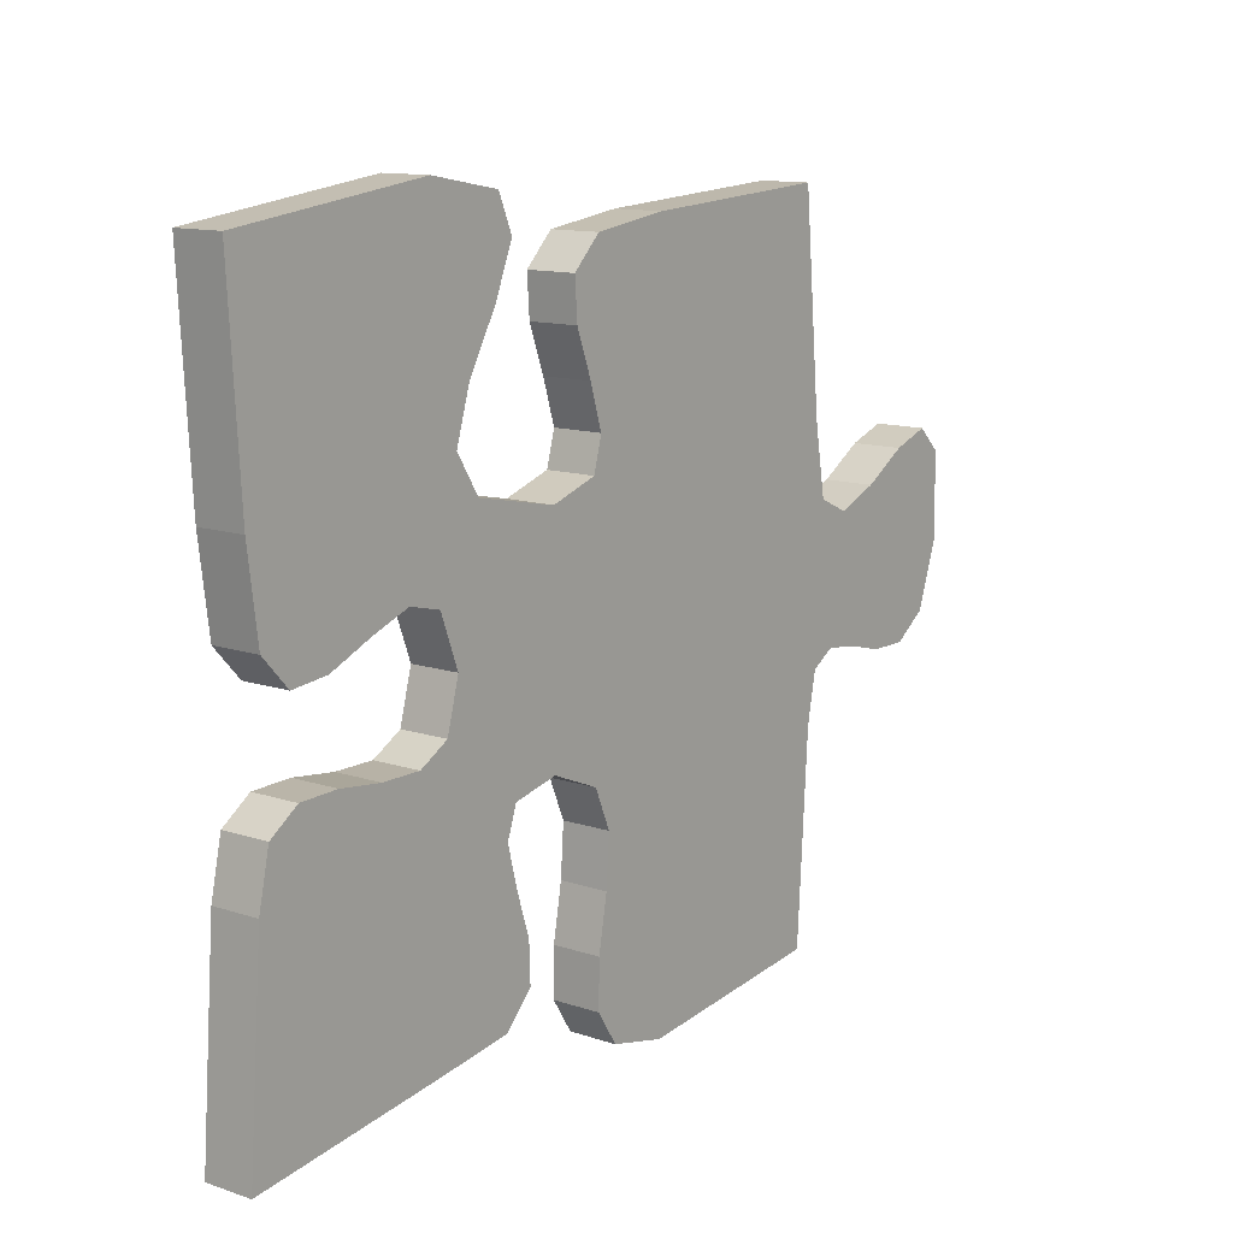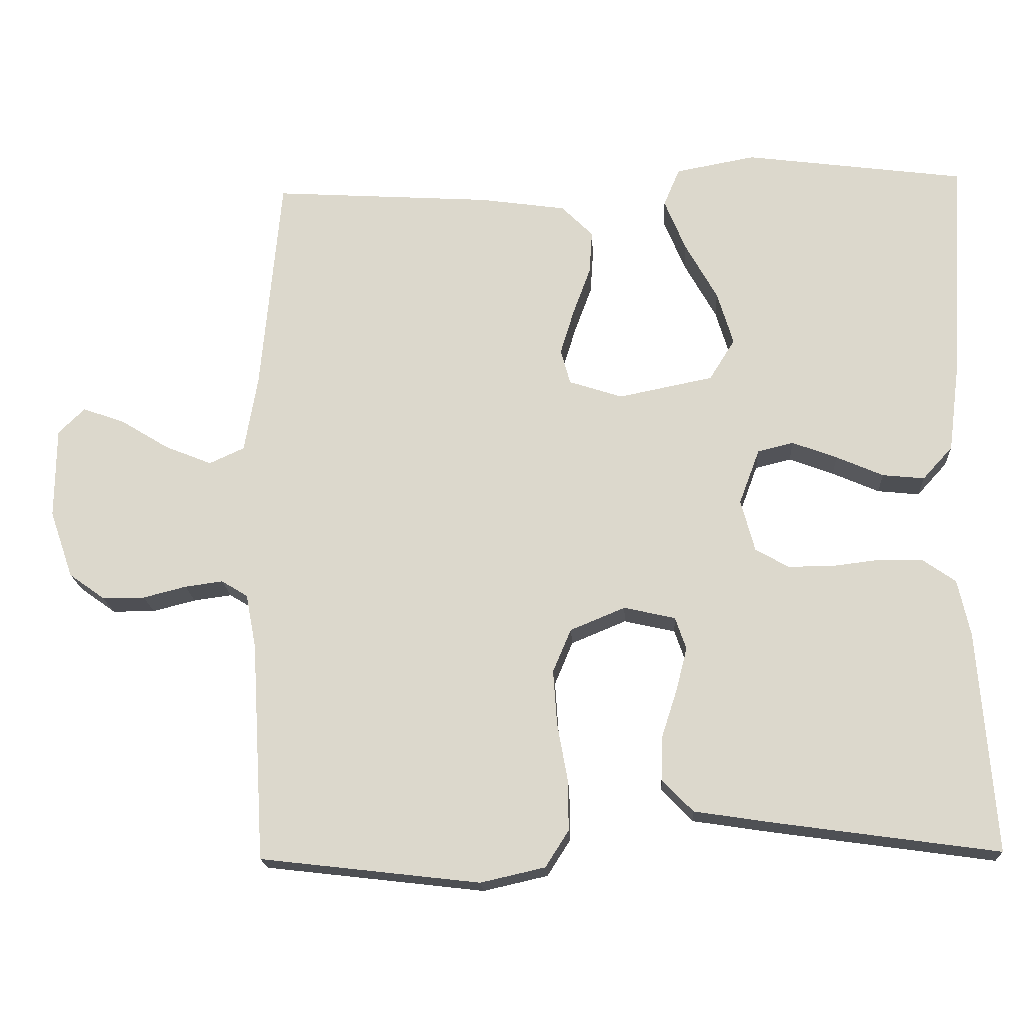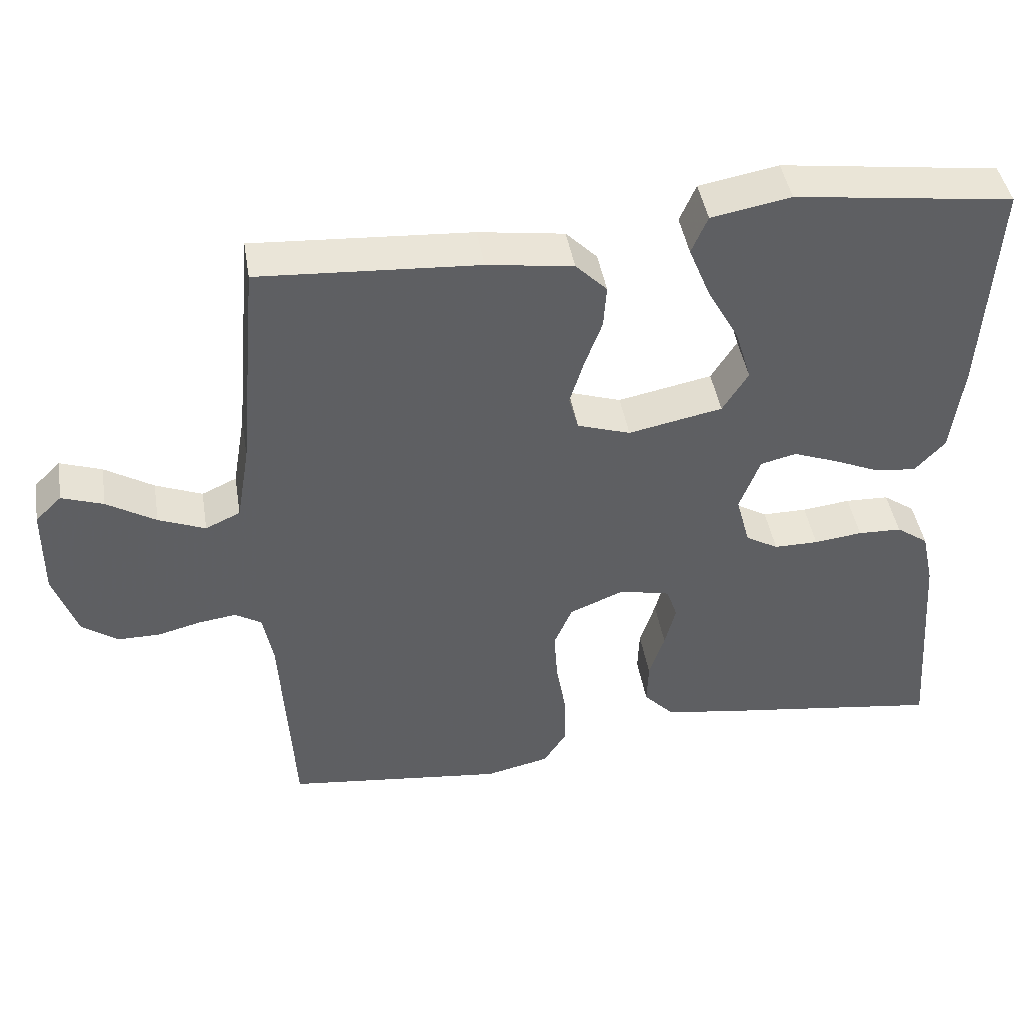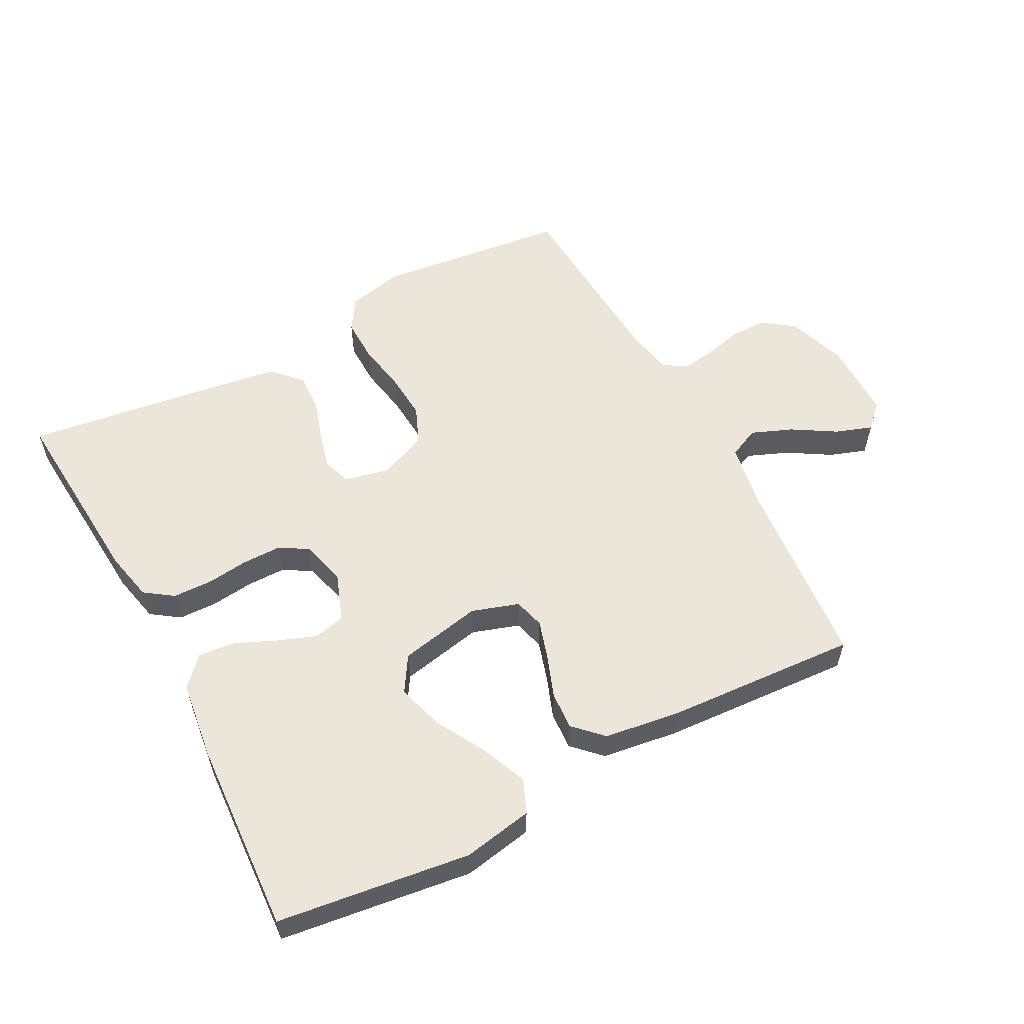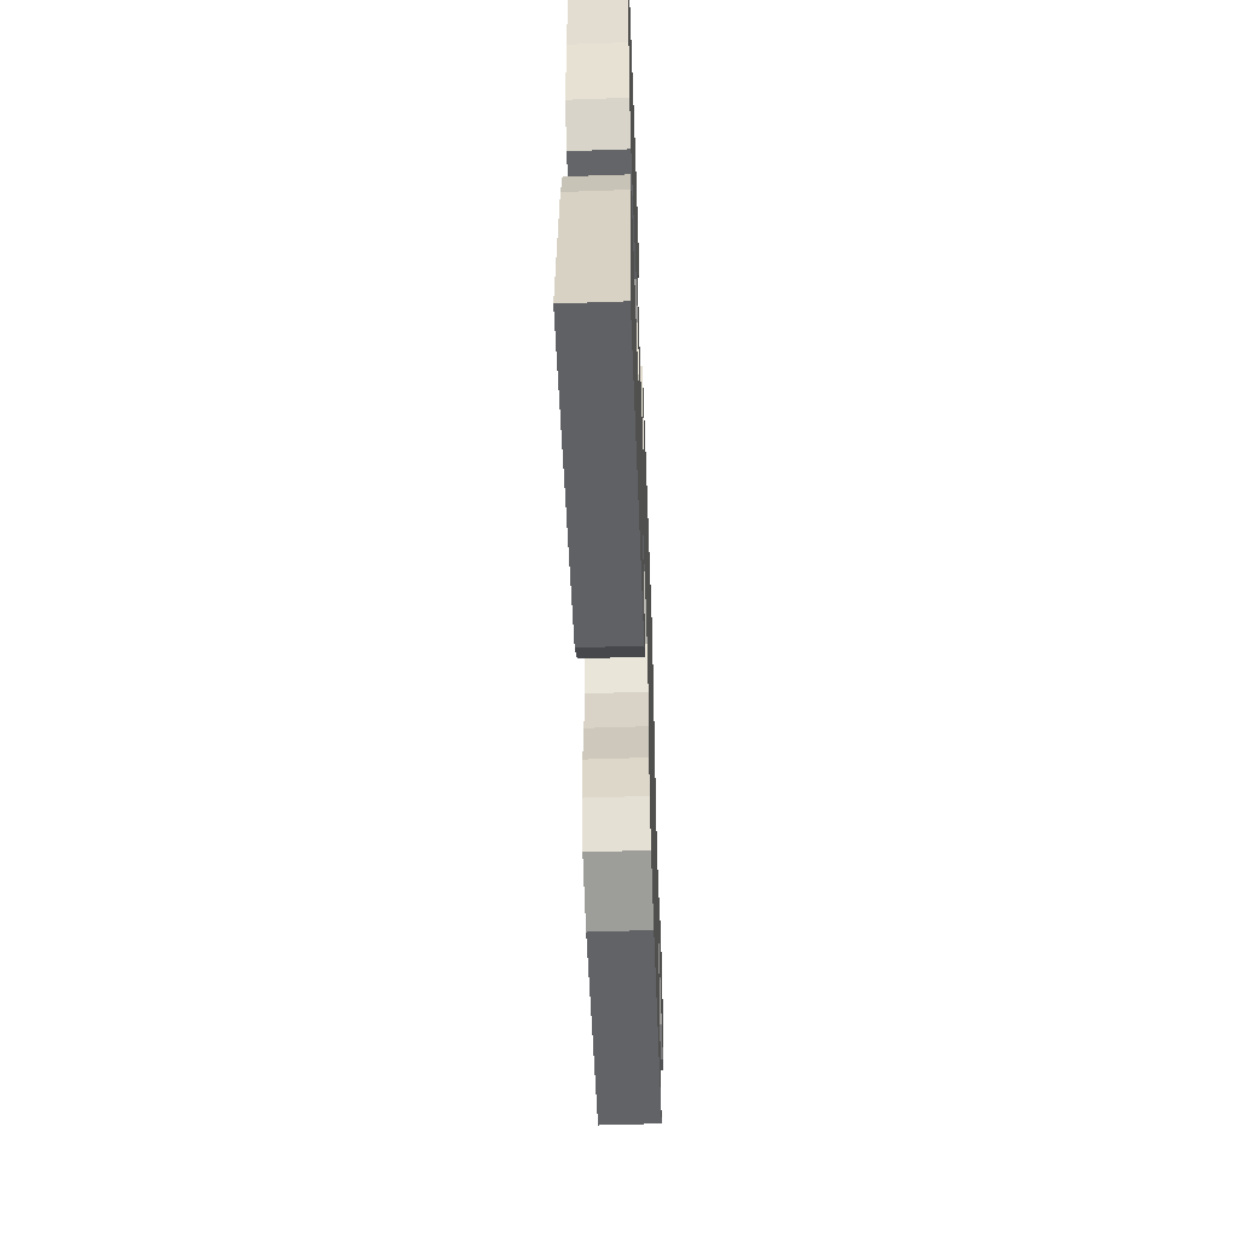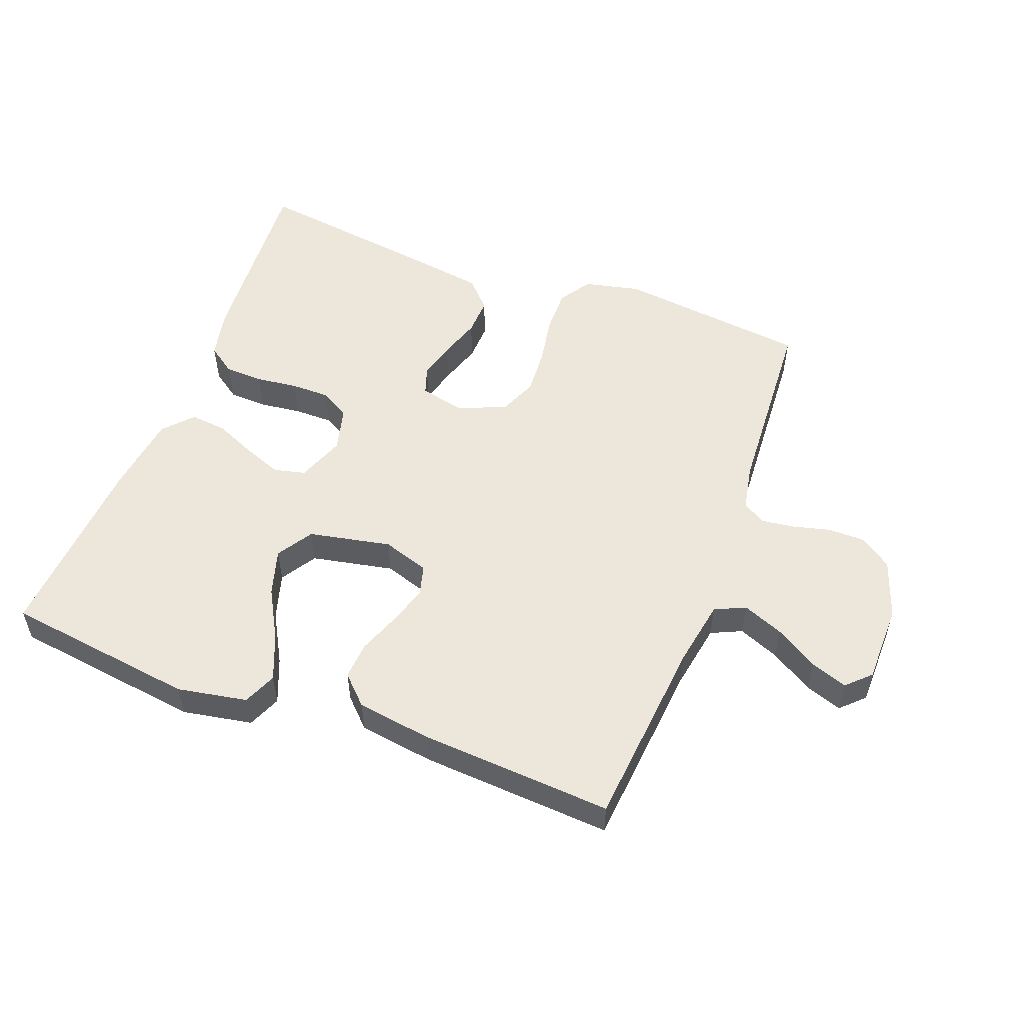
<metadata>
{"format":"obj","ext":"obj","renderer":"f3d","projection":"perspective","resolution":1024,"background":"white","views":[{"elev":12.3,"azim":-51.9,"up":"+Z"},{"elev":-18.4,"azim":-176.8,"up":"+Z"},{"elev":44.0,"azim":170.6,"up":"+Z"},{"elev":56.6,"azim":-28.0,"up":"+Y"},{"elev":-57.6,"azim":-87.9,"up":"+Z"},{"elev":53.2,"azim":20.8,"up":"+Y"}]}
</metadata>
<code>
v 0.5 0.07 -0.5
v 0.2 0.07 -0.535
v 0.112 0.07 -0.515
v 0.08 0.07 -0.465
v 0.081 0.07 -0.395
v 0.095 0.07 -0.317
v 0.1 0.07 -0.243
v 0.075 0.07 -0.184
v 0 0.07 -0.153
v -0.07 0.07 -0.169
v -0.085 0.07 -0.213
v -0.07 0.07 -0.272
v -0.049 0.07 -0.337
v -0.047 0.07 -0.397
v -0.089 0.07 -0.441
v -0.2 0.07 -0.458
v -0.5 0.07 -0.5
v -0.478 0.07 -0.2
v -0.461 0.07 -0.122
v -0.417 0.07 -0.091
v -0.357 0.07 -0.089
v -0.291 0.07 -0.097
v -0.23 0.07 -0.097
v -0.185 0.07 -0.071
v -0.166 0.07 0
v -0.194 0.07 0.075
v -0.243 0.07 0.087
v -0.304 0.07 0.064
v -0.368 0.07 0.036
v -0.425 0.07 0.03
v -0.466 0.07 0.075
v -0.482 0.07 0.2
v -0.5 0.07 0.5
v -0.2 0.07 0.54
v -0.091 0.07 0.52
v -0.069 0.07 0.468
v -0.098 0.07 0.397
v -0.142 0.07 0.318
v -0.164 0.07 0.245
v -0.129 0.07 0.189
v 0 0.07 0.163
v 0.073 0.07 0.187
v 0.086 0.07 0.235
v 0.067 0.07 0.297
v 0.043 0.07 0.362
v 0.039 0.07 0.421
v 0.082 0.07 0.464
v 0.2 0.07 0.481
v 0.5 0.07 0.5
v 0.527 0.07 0.2
v 0.545 0.07 0.095
v 0.593 0.07 0.073
v 0.657 0.07 0.099
v 0.724 0.07 0.14
v 0.781 0.07 0.16
v 0.817 0.07 0.125
v 0.818 0.07 0
v 0.786 0.07 -0.092
v 0.737 0.07 -0.127
v 0.679 0.07 -0.127
v 0.62 0.07 -0.112
v 0.568 0.07 -0.105
v 0.532 0.07 -0.127
v 0.518 0.07 -0.2
v 0.5 0 -0.5
v 0.2 0 -0.535
v 0.112 0 -0.515
v 0.08 0 -0.465
v 0.081 0 -0.395
v 0.095 0 -0.317
v 0.1 0 -0.243
v 0.075 0 -0.184
v 0 0 -0.153
v -0.07 0 -0.169
v -0.085 0 -0.213
v -0.07 0 -0.272
v -0.049 0 -0.337
v -0.047 0 -0.397
v -0.089 0 -0.441
v -0.2 0 -0.458
v -0.5 0 -0.5
v -0.478 0 -0.2
v -0.461 0 -0.122
v -0.417 0 -0.091
v -0.357 0 -0.089
v -0.291 0 -0.097
v -0.23 0 -0.097
v -0.185 0 -0.071
v -0.166 0 0
v -0.194 0 0.075
v -0.243 0 0.087
v -0.304 0 0.064
v -0.368 0 0.036
v -0.425 0 0.03
v -0.466 0 0.075
v -0.482 0 0.2
v -0.5 0 0.5
v -0.2 0 0.54
v -0.091 0 0.52
v -0.069 0 0.468
v -0.098 0 0.397
v -0.142 0 0.318
v -0.164 0 0.245
v -0.129 0 0.189
v 0 0 0.163
v 0.073 0 0.187
v 0.086 0 0.235
v 0.067 0 0.297
v 0.043 0 0.362
v 0.039 0 0.421
v 0.082 0 0.464
v 0.2 0 0.481
v 0.5 0 0.5
v 0.527 0 0.2
v 0.545 0 0.095
v 0.593 0 0.073
v 0.657 0 0.099
v 0.724 0 0.14
v 0.781 0 0.16
v 0.817 0 0.125
v 0.818 0 0
v 0.786 0 -0.092
v 0.737 0 -0.127
v 0.679 0 -0.127
v 0.62 0 -0.112
v 0.568 0 -0.105
v 0.532 0 -0.127
v 0.518 0 -0.2
f 58 59 60 61
f 58 61 62
f 57 58 62
f 56 57 62
f 53 54 55 56
f 52 53 56 62
f 51 52 62 63
f 47 48 49 50
f 44 45 46 47
f 43 44 47 50
f 42 43 50 51
f 35 36 37 38
f 35 38 39
f 34 35 39
f 33 34 39
f 32 33 39 40
f 28 29 30 31
f 27 28 31 32
f 26 27 32 40
f 19 20 21 22
f 19 22 23
f 18 19 23
f 17 18 23
f 16 17 23 24
f 12 13 14 15
f 11 12 15 16
f 10 11 16 24
f 3 4 5 6
f 3 6 7
f 64 1 2 3
f 64 3 7
f 63 64 7 8
f 41 42 51 63
f 41 63 8 9
f 25 26 40 41
f 24 25 41
f 9 10 24 41
f 125 124 123 122
f 126 125 122
f 126 122 121
f 126 121 120
f 120 119 118 117
f 126 120 117 116
f 127 126 116 115
f 114 113 112 111
f 111 110 109 108
f 114 111 108 107
f 115 114 107 106
f 102 101 100 99
f 103 102 99
f 103 99 98
f 103 98 97
f 104 103 97 96
f 95 94 93 92
f 96 95 92 91
f 104 96 91 90
f 86 85 84 83
f 87 86 83
f 87 83 82
f 87 82 81
f 88 87 81 80
f 79 78 77 76
f 80 79 76 75
f 88 80 75 74
f 70 69 68 67
f 71 70 67
f 67 66 65 128
f 71 67 128
f 72 71 128 127
f 127 115 106 105
f 73 72 127 105
f 105 104 90 89
f 105 89 88
f 105 88 74 73
f 1 65 66 2
f 2 66 67 3
f 3 67 68 4
f 4 68 69 5
f 5 69 70 6
f 6 70 71 7
f 7 71 72 8
f 8 72 73 9
f 9 73 74 10
f 10 74 75 11
f 11 75 76 12
f 12 76 77 13
f 13 77 78 14
f 14 78 79 15
f 15 79 80 16
f 16 80 81 17
f 17 81 82 18
f 18 82 83 19
f 19 83 84 20
f 20 84 85 21
f 21 85 86 22
f 22 86 87 23
f 23 87 88 24
f 24 88 89 25
f 25 89 90 26
f 26 90 91 27
f 27 91 92 28
f 28 92 93 29
f 29 93 94 30
f 30 94 95 31
f 31 95 96 32
f 32 96 97 33
f 33 97 98 34
f 34 98 99 35
f 35 99 100 36
f 36 100 101 37
f 37 101 102 38
f 38 102 103 39
f 39 103 104 40
f 40 104 105 41
f 41 105 106 42
f 42 106 107 43
f 43 107 108 44
f 44 108 109 45
f 45 109 110 46
f 46 110 111 47
f 47 111 112 48
f 48 112 113 49
f 49 113 114 50
f 50 114 115 51
f 51 115 116 52
f 52 116 117 53
f 53 117 118 54
f 54 118 119 55
f 55 119 120 56
f 56 120 121 57
f 57 121 122 58
f 58 122 123 59
f 59 123 124 60
f 60 124 125 61
f 61 125 126 62
f 62 126 127 63
f 63 127 128 64
f 64 128 65 1

</code>
